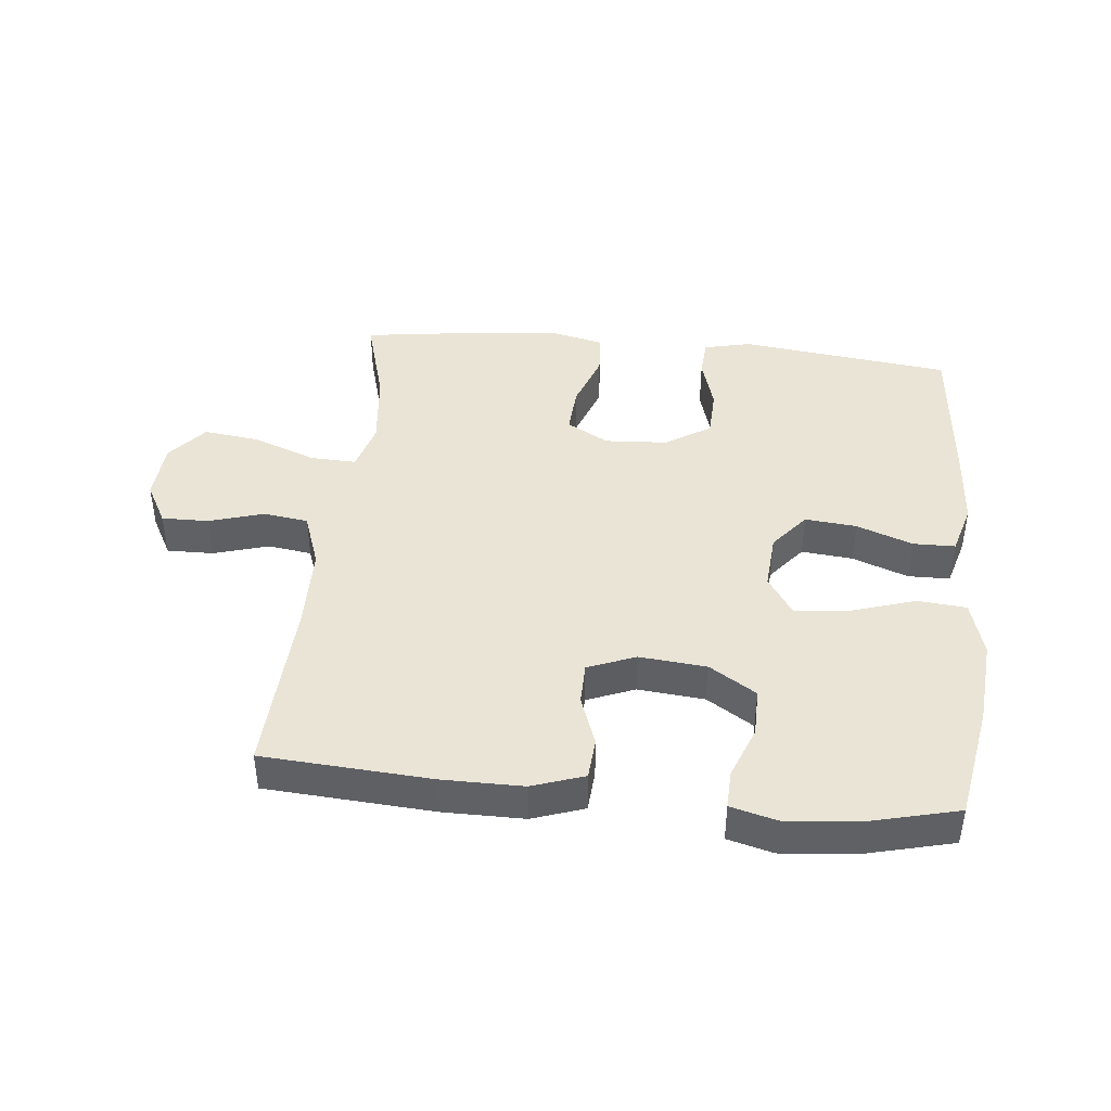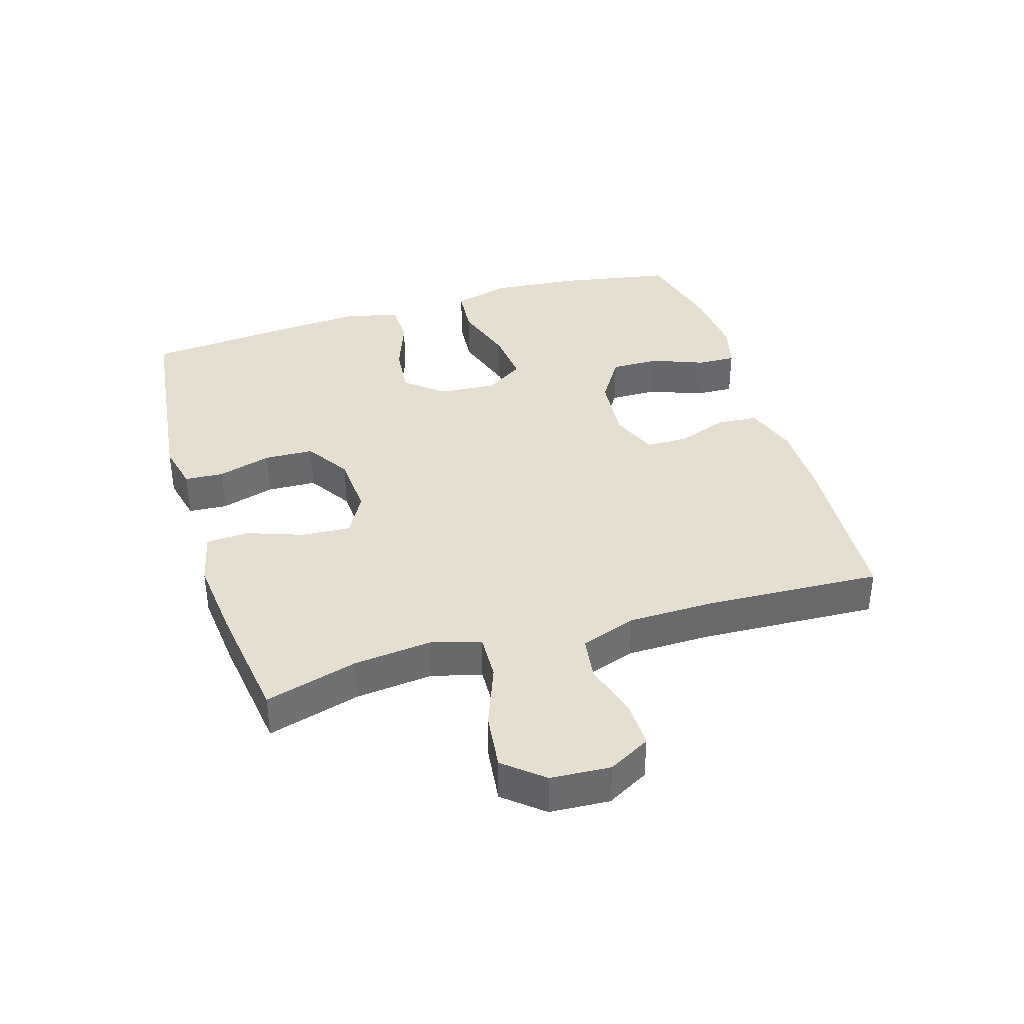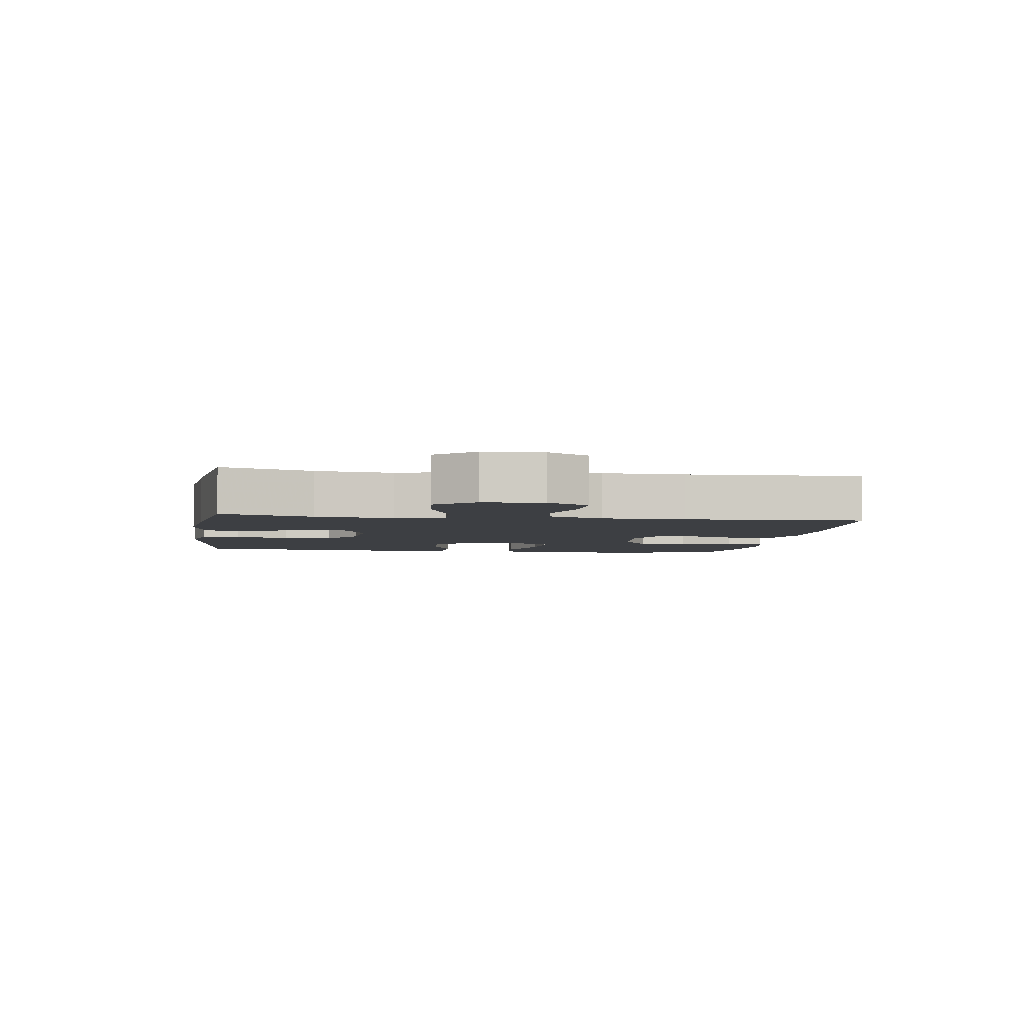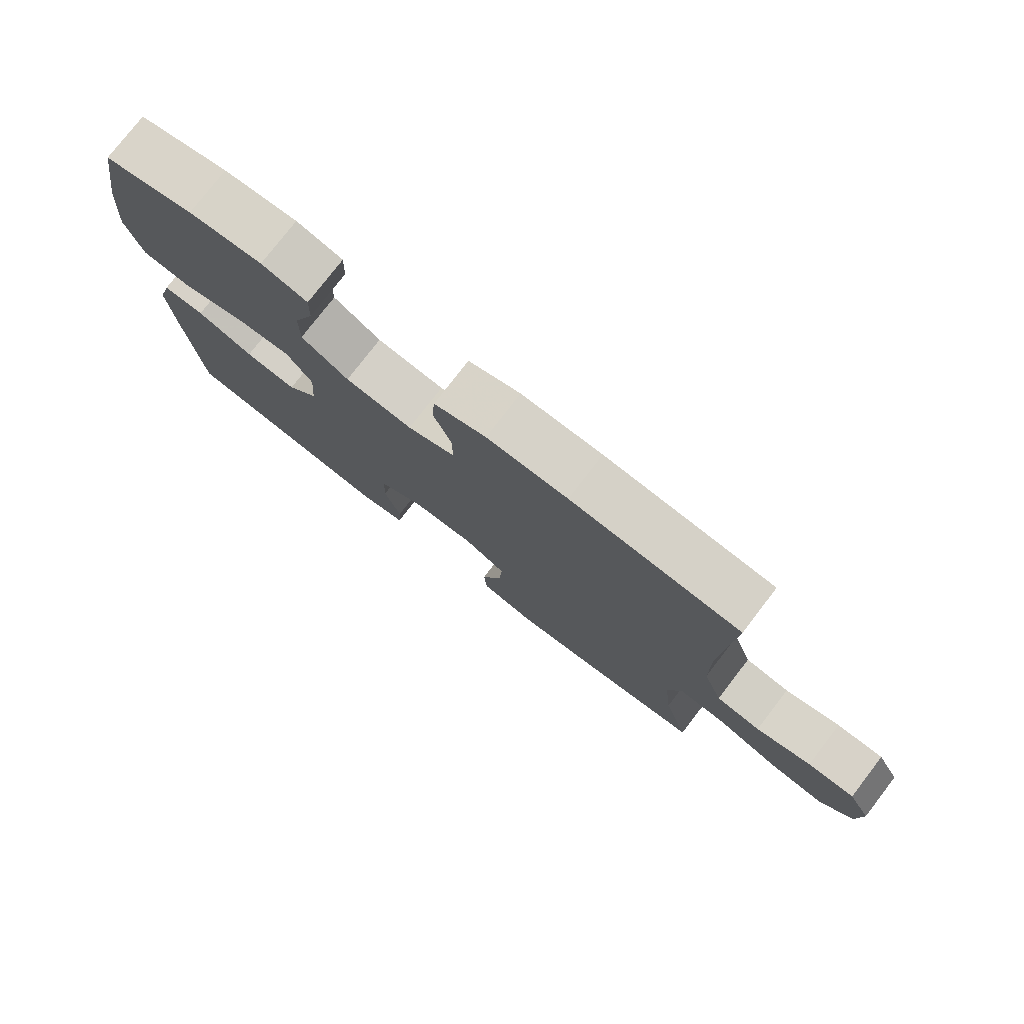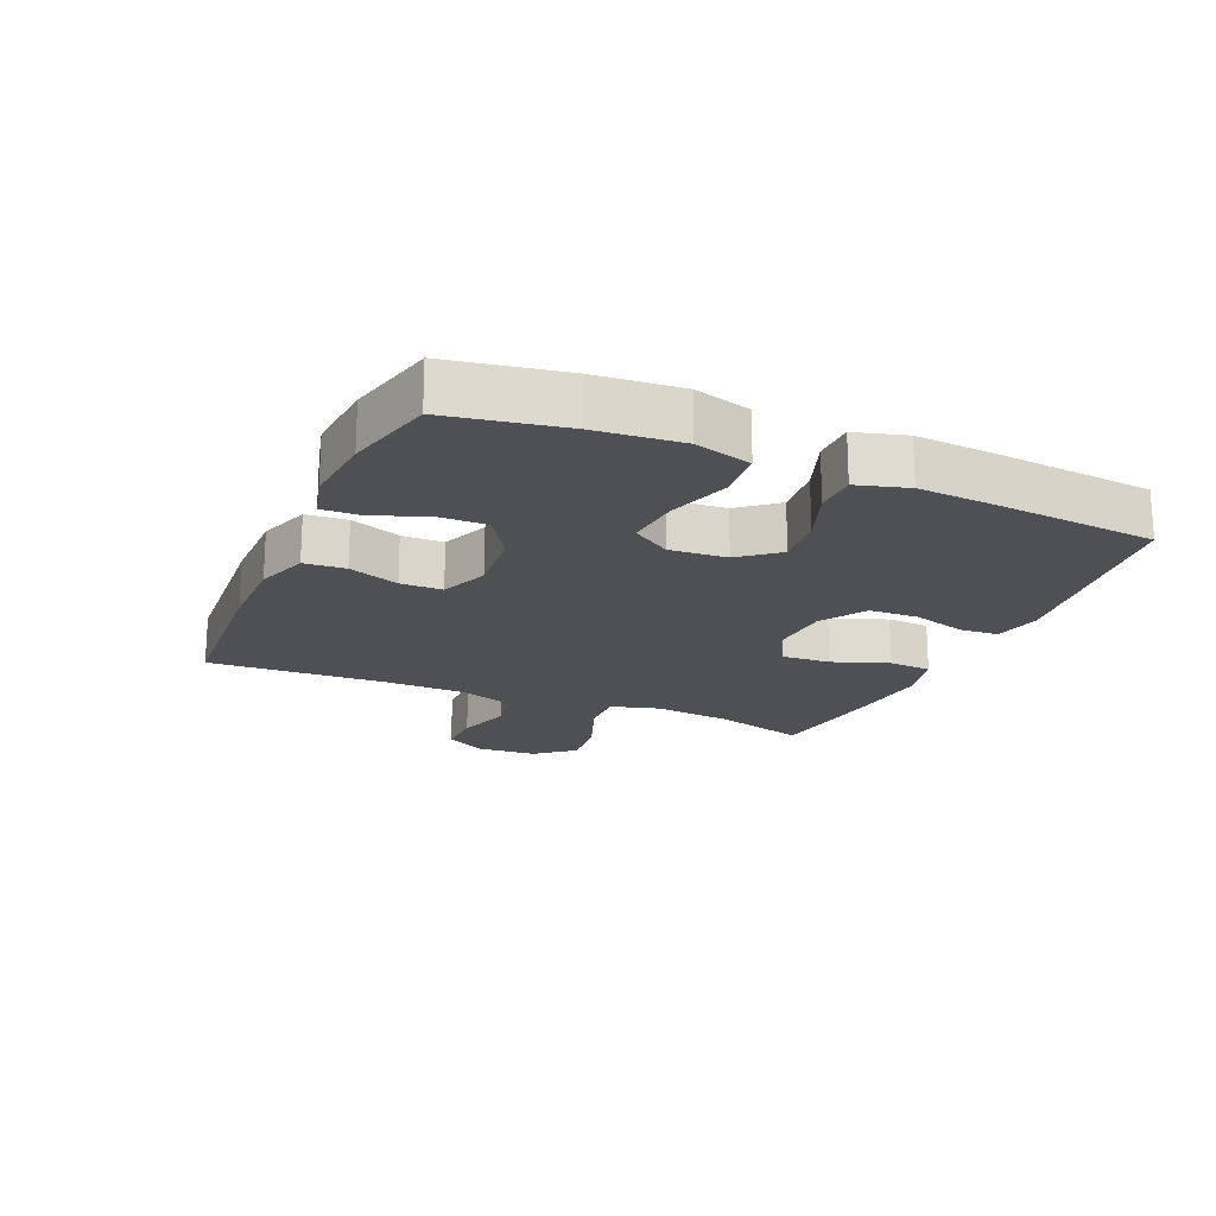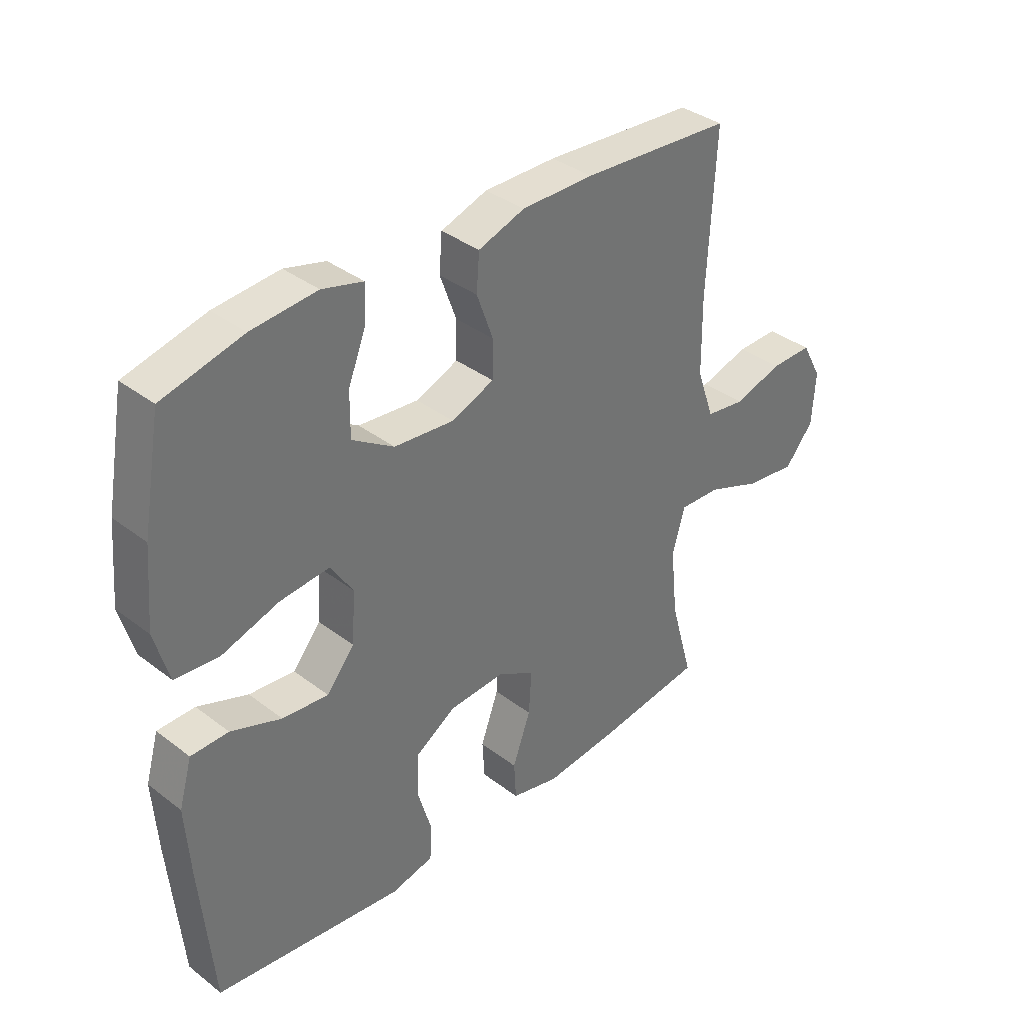
<metadata>
{"format":"obj","ext":"obj","renderer":"f3d","projection":"perspective","resolution":1024,"background":"white","views":[{"elev":42.6,"azim":5.8,"up":"+Y"},{"elev":37.5,"azim":-107.0,"up":"+Y"},{"elev":-4.1,"azim":-98.6,"up":"+Y"},{"elev":77.6,"azim":-142.4,"up":"+Z"},{"elev":-19.2,"azim":66.5,"up":"+Y"},{"elev":36.4,"azim":134.8,"up":"+Z"}]}
</metadata>
<code>
v -0.5 0.07 -0.5
v -0.459 0.07 -0.354
v -0.446 0.07 -0.231
v -0.468 0.07 -0.153
v -0.541 0.07 -0.156
v -0.64 0.07 -0.194
v -0.729 0.07 -0.205
v -0.78 0.07 -0.144
v -0.786 0.07 -0.05
v -0.75 0.07 0.016
v -0.676 0.07 0.015
v -0.589 0.07 -0.011
v -0.519 0.07 -0.001
v -0.488 0.07 0.087
v -0.486 0.07 0.219
v -0.5 0.07 0.5
v -0.234 0.07 0.518
v -0.107 0.07 0.518
v -0.025 0.07 0.49
v -0.02 0.07 0.425
v -0.049 0.07 0.345
v -0.048 0.07 0.279
v 0.027 0.07 0.249
v 0.133 0.07 0.259
v 0.207 0.07 0.306
v 0.206 0.07 0.383
v 0.174 0.07 0.465
v 0.172 0.07 0.526
v 0.244 0.07 0.545
v 0.359 0.07 0.535
v 0.5 0.07 0.5
v 0.533 0.07 0.317
v 0.545 0.07 0.182
v 0.52 0.07 0.093
v 0.443 0.07 0.086
v 0.342 0.07 0.118
v 0.255 0.07 0.126
v 0.215 0.07 0.065
v 0.222 0.07 -0.025
v 0.271 0.07 -0.085
v 0.352 0.07 -0.077
v 0.441 0.07 -0.044
v 0.507 0.07 -0.045
v 0.53 0.07 -0.125
v 0.522 0.07 -0.249
v 0.5 0.07 -0.5
v 0.281 0.07 -0.527
v 0.166 0.07 -0.541
v 0.091 0.07 -0.524
v 0.087 0.07 -0.463
v 0.112 0.07 -0.378
v 0.109 0.07 -0.3
v 0.038 0.07 -0.255
v -0.061 0.07 -0.249
v -0.127 0.07 -0.286
v -0.122 0.07 -0.363
v -0.09 0.07 -0.452
v -0.094 0.07 -0.519
v -0.179 0.07 -0.539
v -0.31 0.07 -0.526
v -0.5 0 -0.5
v -0.459 0 -0.354
v -0.446 0 -0.231
v -0.468 0 -0.153
v -0.541 0 -0.156
v -0.64 0 -0.194
v -0.729 0 -0.205
v -0.78 0 -0.144
v -0.786 0 -0.05
v -0.75 0 0.016
v -0.676 0 0.015
v -0.589 0 -0.011
v -0.519 0 -0.001
v -0.488 0 0.087
v -0.486 0 0.219
v -0.5 0 0.5
v -0.234 0 0.518
v -0.107 0 0.518
v -0.025 0 0.49
v -0.02 0 0.425
v -0.049 0 0.345
v -0.048 0 0.279
v 0.027 0 0.249
v 0.133 0 0.259
v 0.207 0 0.306
v 0.206 0 0.383
v 0.174 0 0.465
v 0.172 0 0.526
v 0.244 0 0.545
v 0.359 0 0.535
v 0.5 0 0.5
v 0.533 0 0.317
v 0.545 0 0.182
v 0.52 0 0.093
v 0.443 0 0.086
v 0.342 0 0.118
v 0.255 0 0.126
v 0.215 0 0.065
v 0.222 0 -0.025
v 0.271 0 -0.085
v 0.352 0 -0.077
v 0.441 0 -0.044
v 0.507 0 -0.045
v 0.53 0 -0.125
v 0.522 0 -0.249
v 0.5 0 -0.5
v 0.281 0 -0.527
v 0.166 0 -0.541
v 0.091 0 -0.524
v 0.087 0 -0.463
v 0.112 0 -0.378
v 0.109 0 -0.3
v 0.038 0 -0.255
v -0.061 0 -0.249
v -0.127 0 -0.286
v -0.122 0 -0.363
v -0.09 0 -0.452
v -0.094 0 -0.519
v -0.179 0 -0.539
v -0.31 0 -0.526
f 59 60 1 2
f 56 57 58 59
f 55 56 59 2
f 54 55 2 3
f 48 49 50 51
f 48 51 52
f 47 48 52
f 46 47 52
f 45 46 52 53
f 41 42 43 44
f 40 41 44 45
f 33 34 35 36
f 33 36 37
f 32 33 37
f 31 32 37
f 30 31 37 38
f 26 27 28 29
f 25 26 29 30
f 18 19 20 21
f 18 21 22
f 15 16 17 18
f 14 15 18 22
f 13 14 22 23
f 9 10 11 12
f 9 12 13
f 8 9 13
f 5 6 7 8
f 4 5 8 13
f 54 3 4
f 40 45 53 54
f 39 40 54 4
f 38 39 4 13
f 25 30 38
f 24 25 38
f 13 23 24 38
f 62 61 120 119
f 119 118 117 116
f 62 119 116 115
f 63 62 115 114
f 111 110 109 108
f 112 111 108
f 112 108 107
f 112 107 106
f 113 112 106 105
f 104 103 102 101
f 105 104 101 100
f 96 95 94 93
f 97 96 93
f 97 93 92
f 97 92 91
f 98 97 91 90
f 89 88 87 86
f 90 89 86 85
f 81 80 79 78
f 82 81 78
f 78 77 76 75
f 82 78 75 74
f 83 82 74 73
f 72 71 70 69
f 73 72 69
f 73 69 68
f 68 67 66 65
f 73 68 65 64
f 64 63 114
f 114 113 105 100
f 64 114 100 99
f 73 64 99 98
f 98 90 85
f 98 85 84
f 98 84 83 73
f 1 61 62 2
f 2 62 63 3
f 3 63 64 4
f 4 64 65 5
f 5 65 66 6
f 6 66 67 7
f 7 67 68 8
f 8 68 69 9
f 9 69 70 10
f 10 70 71 11
f 11 71 72 12
f 12 72 73 13
f 13 73 74 14
f 14 74 75 15
f 15 75 76 16
f 16 76 77 17
f 17 77 78 18
f 18 78 79 19
f 19 79 80 20
f 20 80 81 21
f 21 81 82 22
f 22 82 83 23
f 23 83 84 24
f 24 84 85 25
f 25 85 86 26
f 26 86 87 27
f 27 87 88 28
f 28 88 89 29
f 29 89 90 30
f 30 90 91 31
f 31 91 92 32
f 32 92 93 33
f 33 93 94 34
f 34 94 95 35
f 35 95 96 36
f 36 96 97 37
f 37 97 98 38
f 38 98 99 39
f 39 99 100 40
f 40 100 101 41
f 41 101 102 42
f 42 102 103 43
f 43 103 104 44
f 44 104 105 45
f 45 105 106 46
f 46 106 107 47
f 47 107 108 48
f 48 108 109 49
f 49 109 110 50
f 50 110 111 51
f 51 111 112 52
f 52 112 113 53
f 53 113 114 54
f 54 114 115 55
f 55 115 116 56
f 56 116 117 57
f 57 117 118 58
f 58 118 119 59
f 59 119 120 60
f 60 120 61 1

</code>
